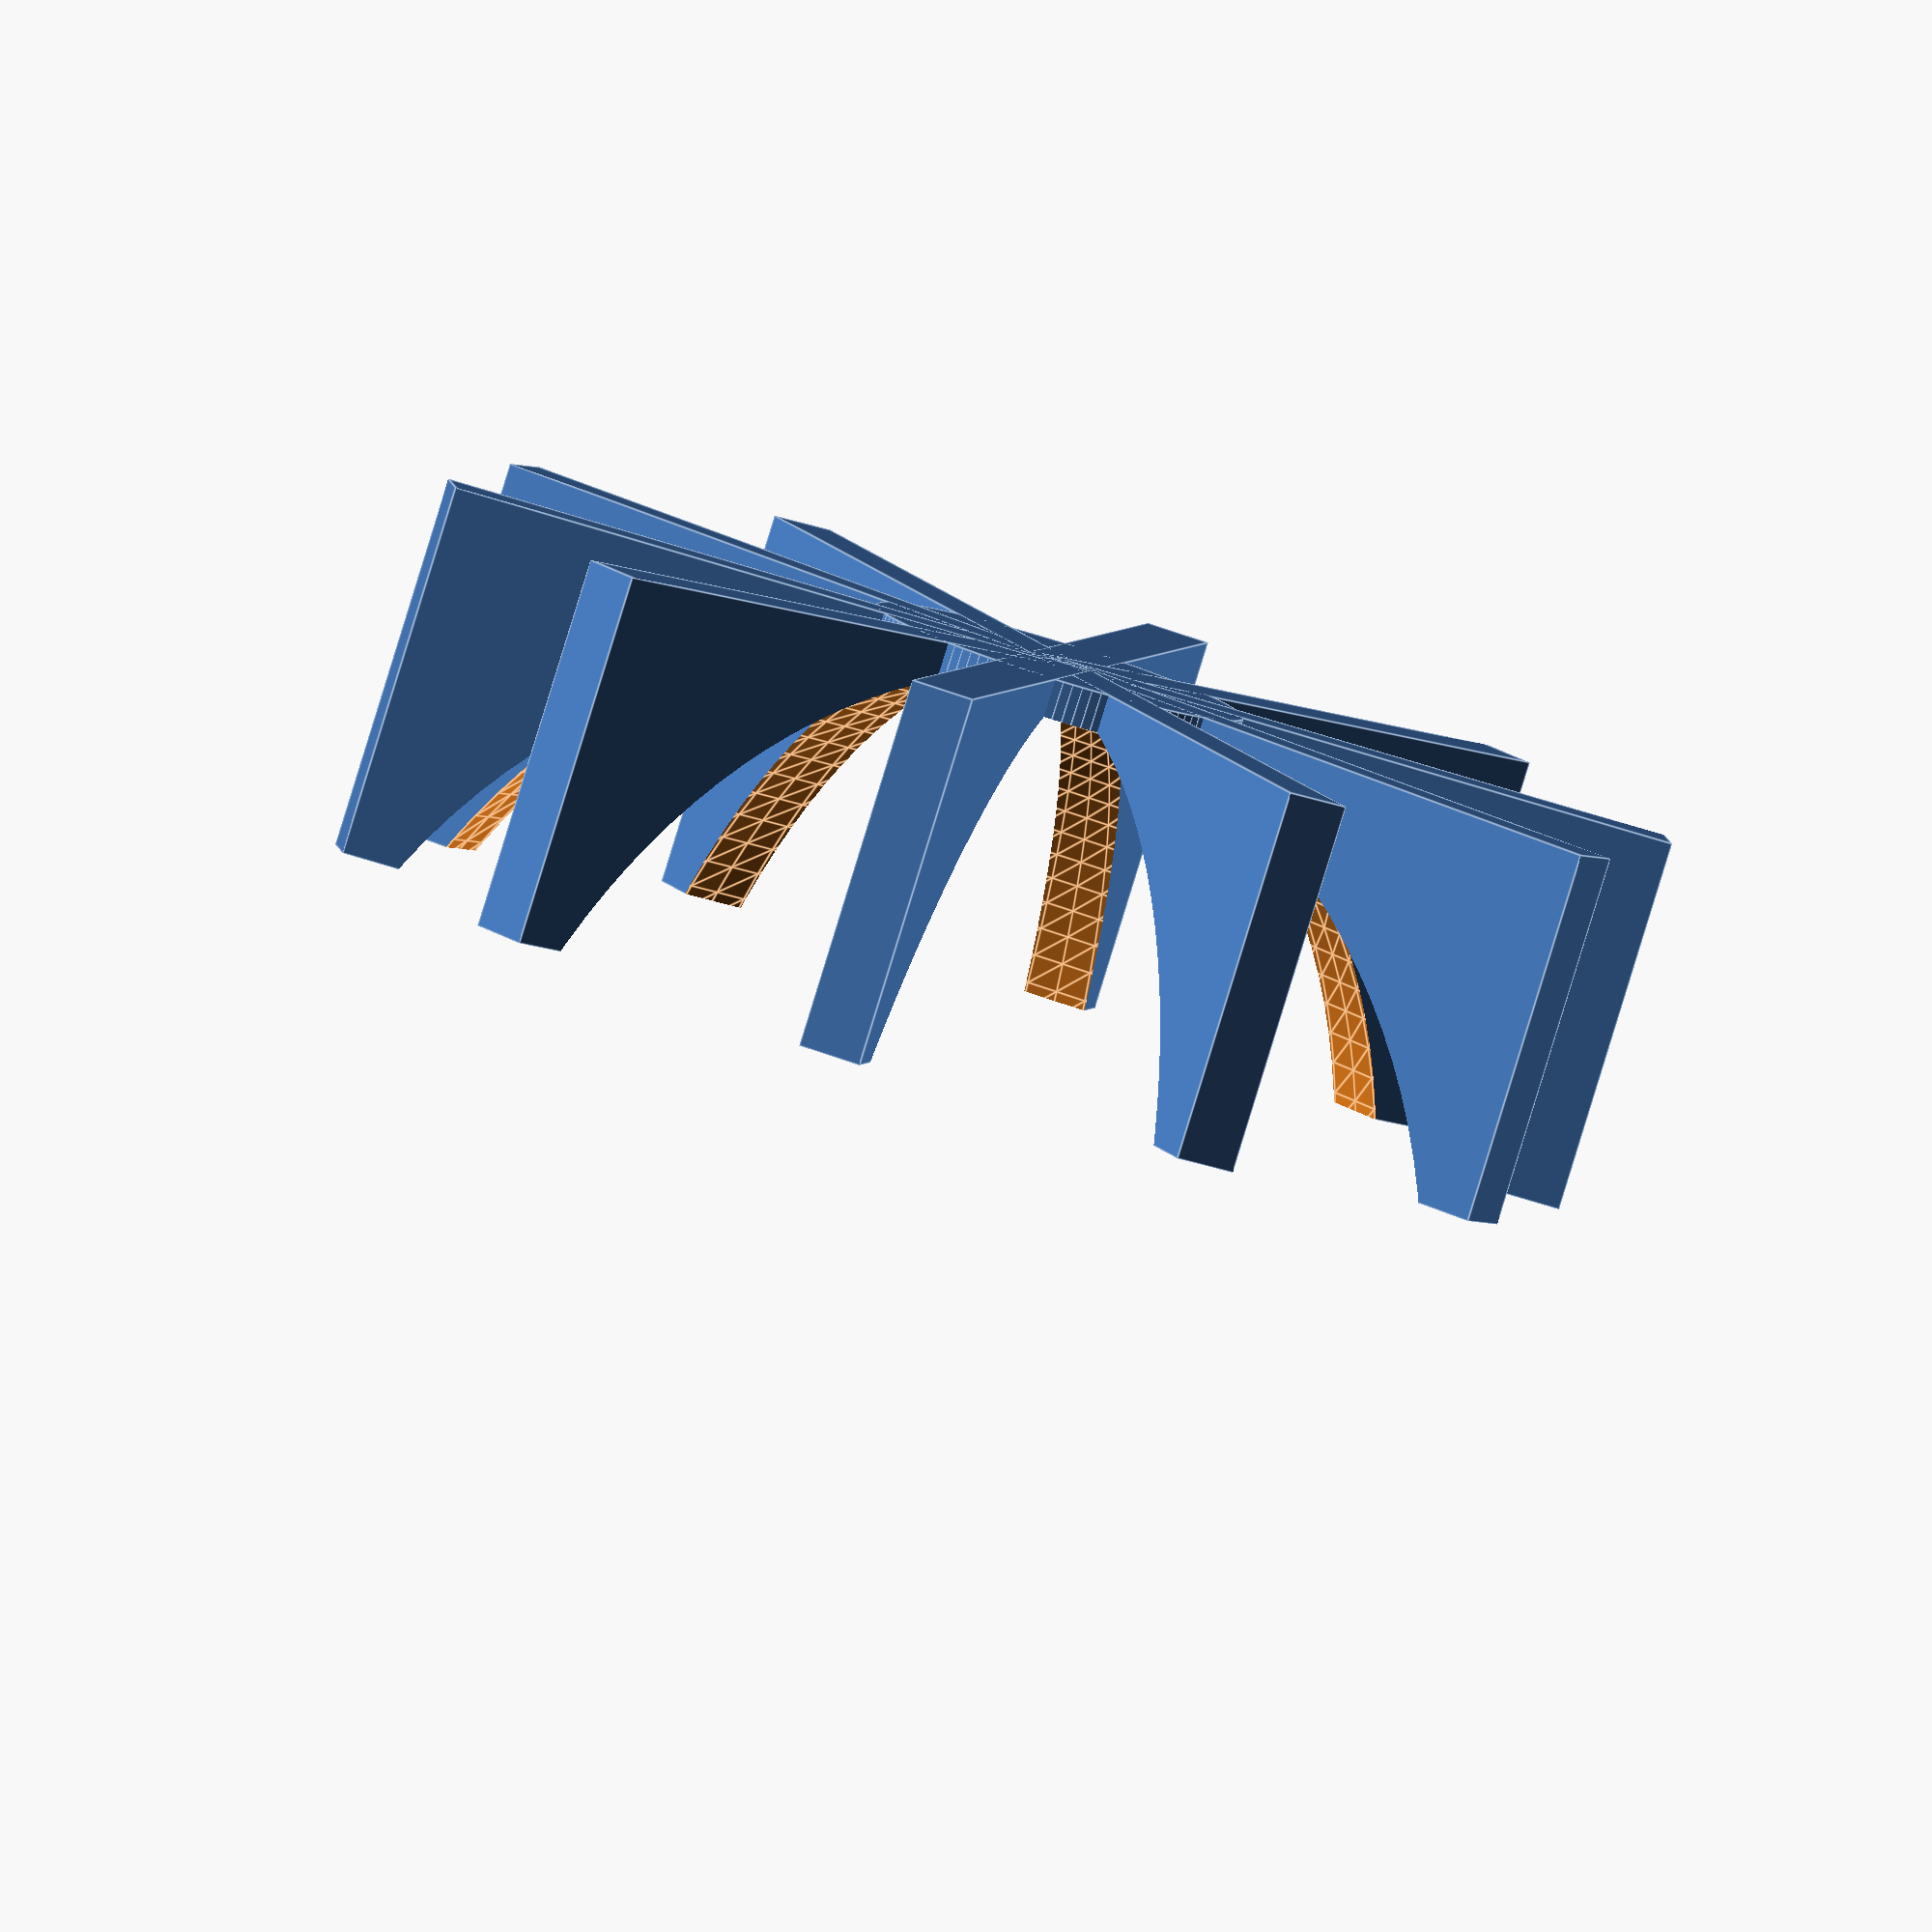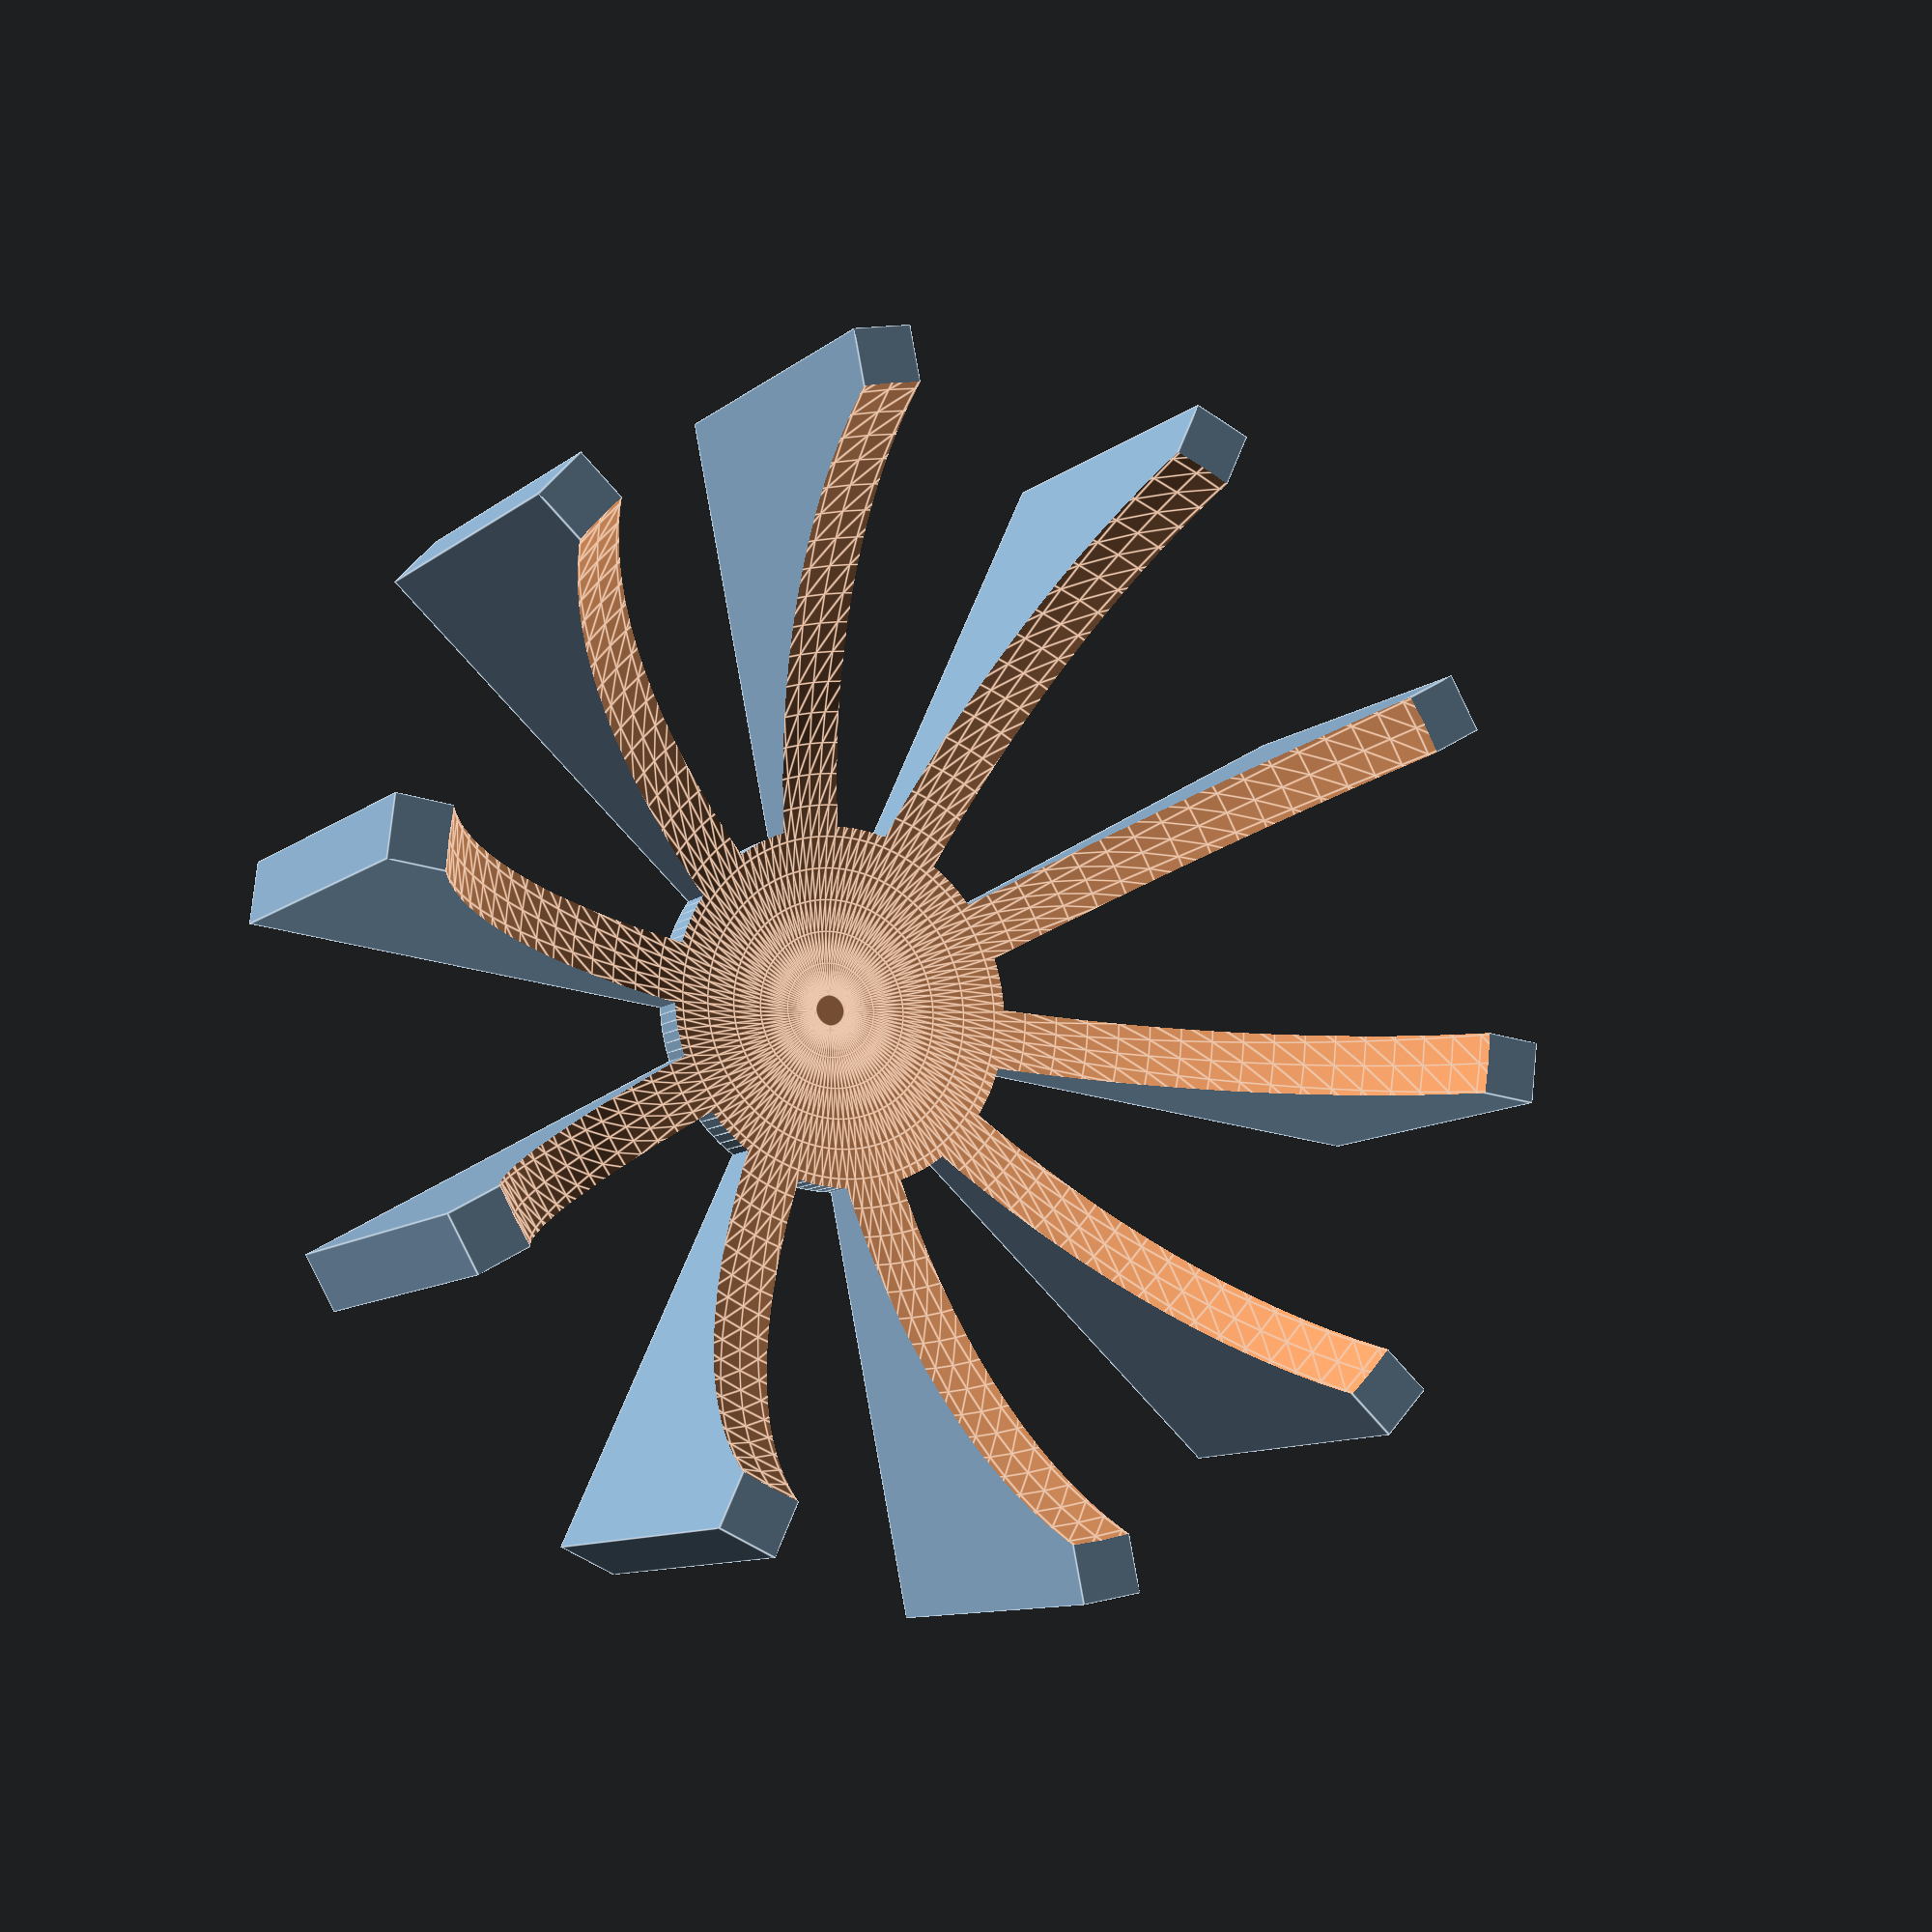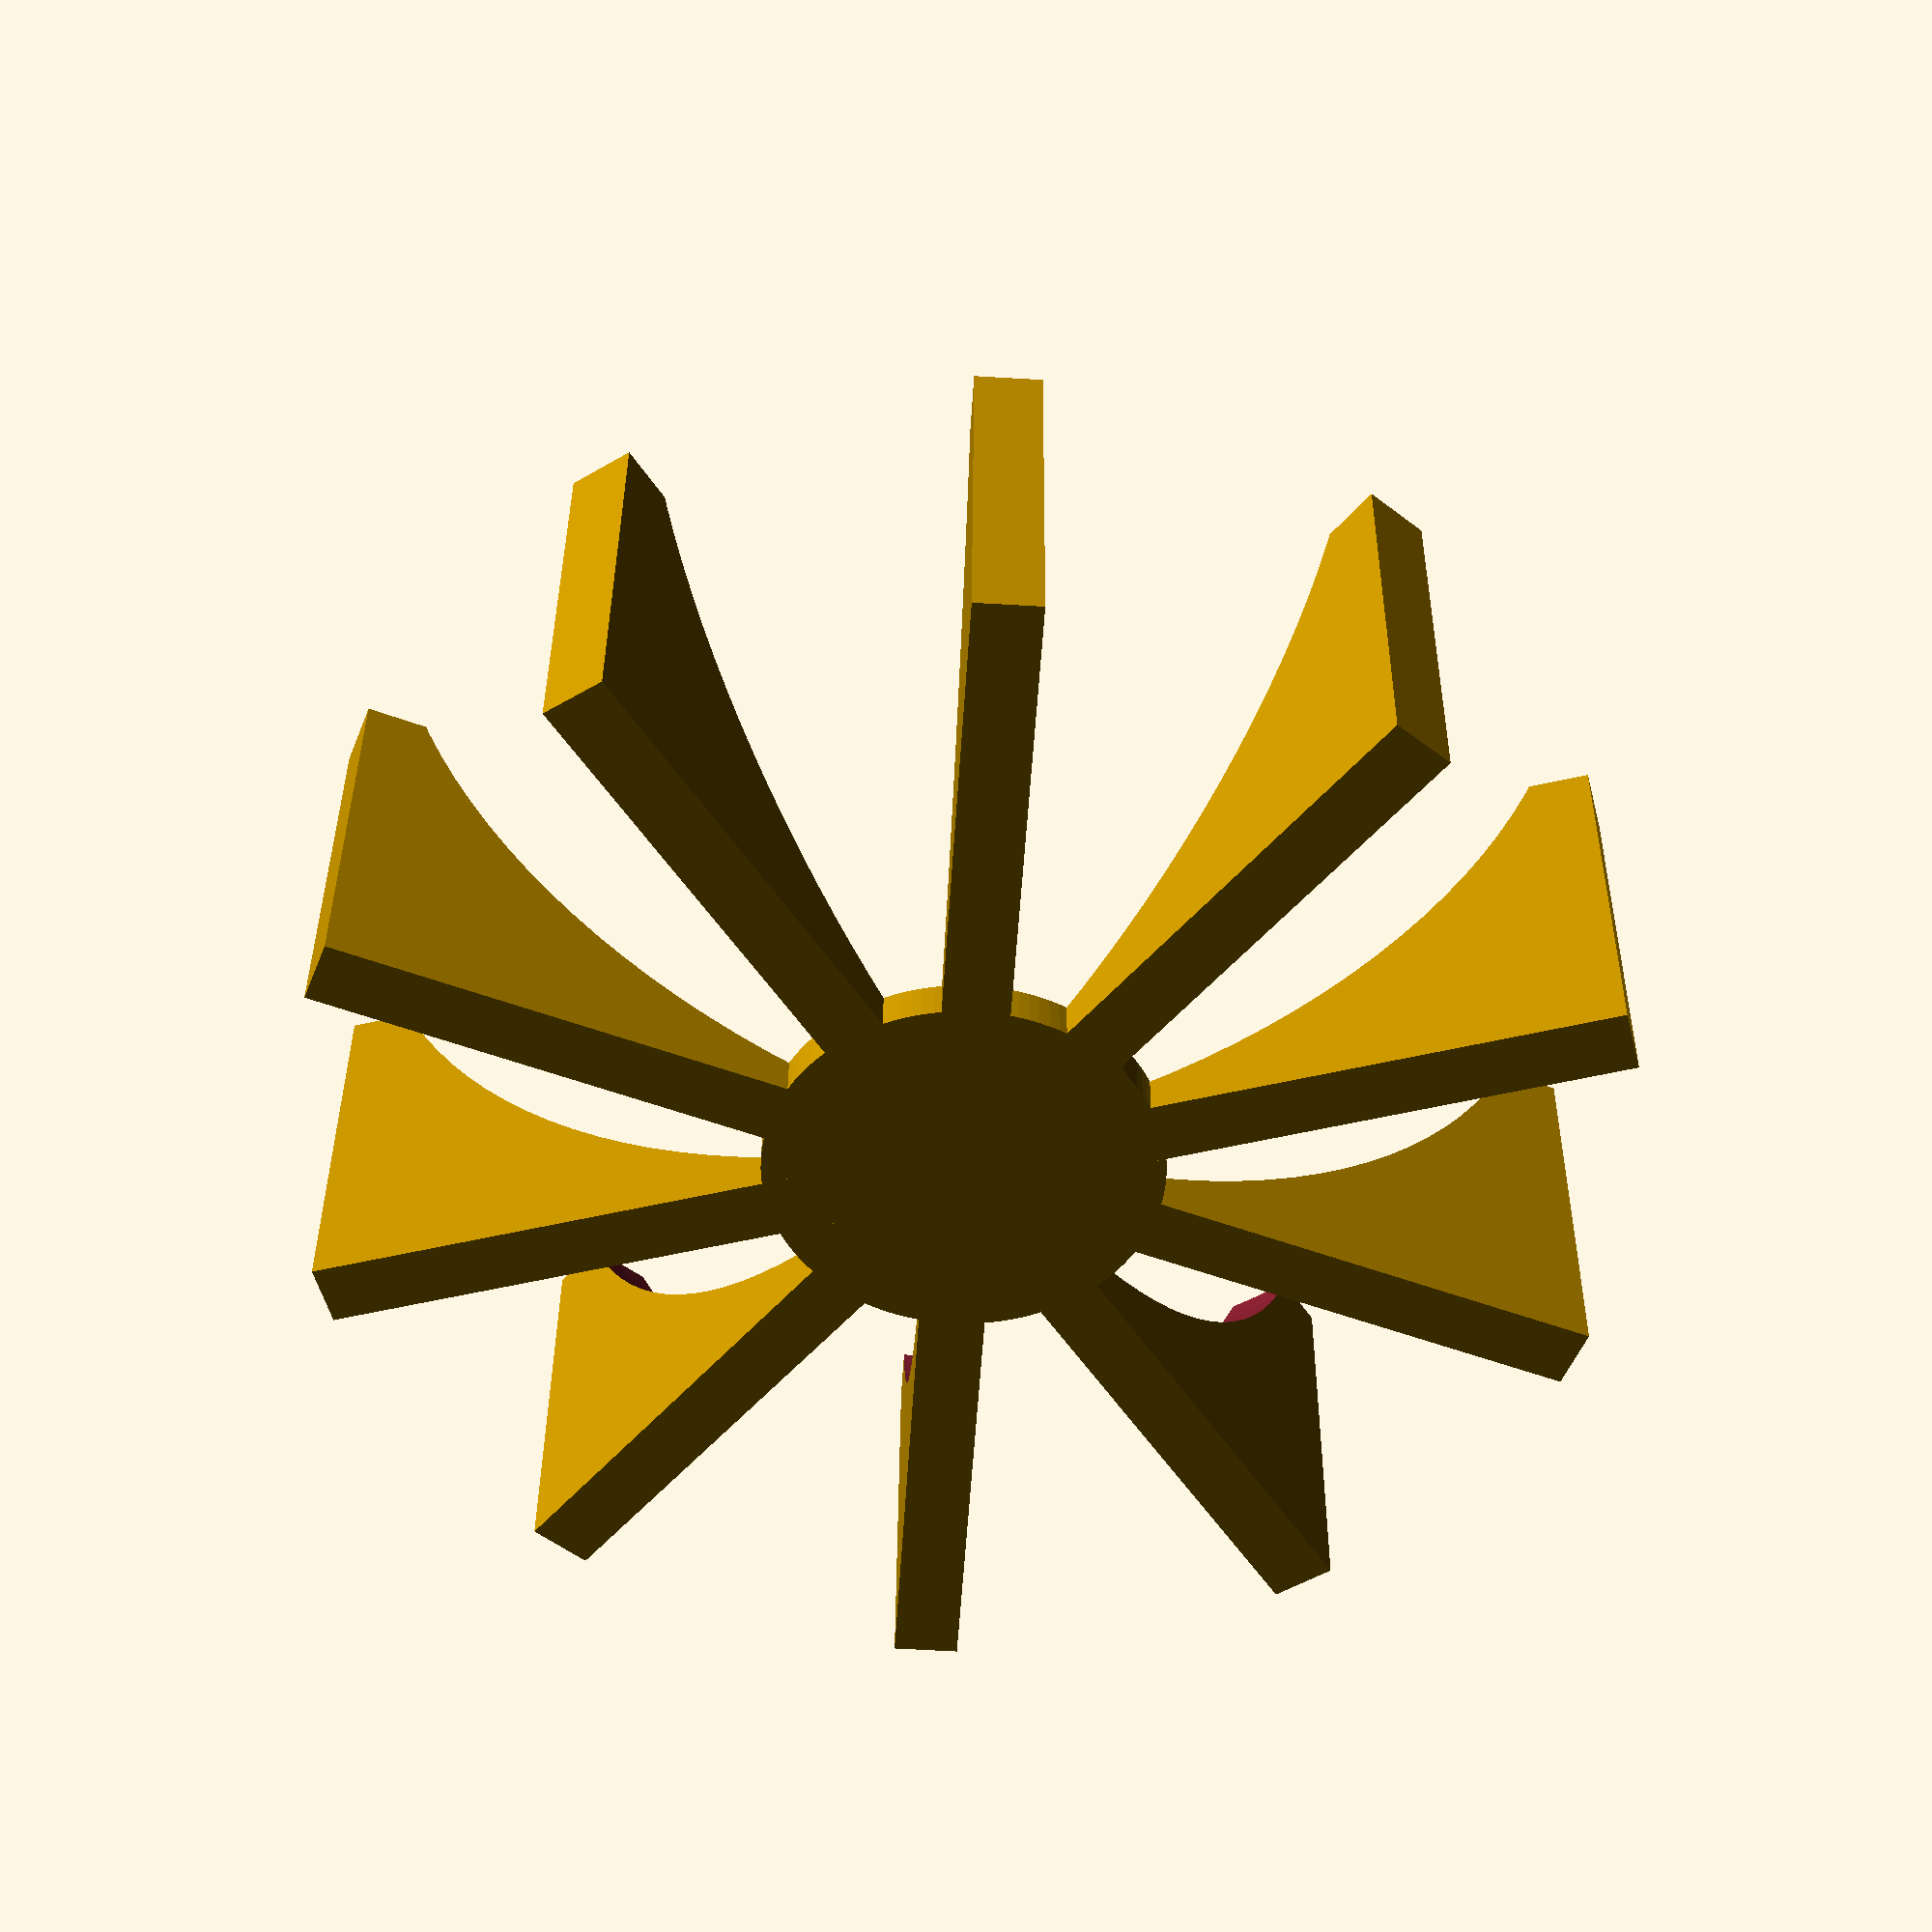
<openscad>
stl_quality=120; //[30:Low,60:Medium,120:High]
$fn=stl_quality;

//The radius of the ball (mm)
ball_radius=100;

//Size of the base 
base_size=30;

//Use the following to create an oval cutout
scale_x=1;
scale_y=1;
scale_z=1;

//Amount of arms
amount_arms=10;

//Use this to cut the top off and make it shorter
arm_height=60;

//Thickness of arms
arm_thickness=10;

//Length of arms (in mm from the centre)
arm_length=100;


/* [Hidden] */
module stand (rad) {
        difference(){
                union(){
                    // Round Base
                    cylinder(r=base_size,h=rad);
                    // Arms 
                    for (a =[0:360/amount_arms:360]){
                        rotate([0,0,a])
                            translate([0,arm_length/2,arm_height/2])
                                cube([arm_thickness,arm_length,arm_height],center=true);
                    }
                }
                // Subtract Ball
                translate([0,0,rad+1.5])
                scale([scale_x,scale_y,scale_z])
                    sphere(r=rad);
        }
}

stand(ball_radius);

</openscad>
<views>
elev=84.1 azim=168.9 roll=162.9 proj=o view=edges
elev=189.8 azim=96.5 roll=207.5 proj=p view=edges
elev=322.6 azim=104.5 roll=180.4 proj=p view=solid
</views>
